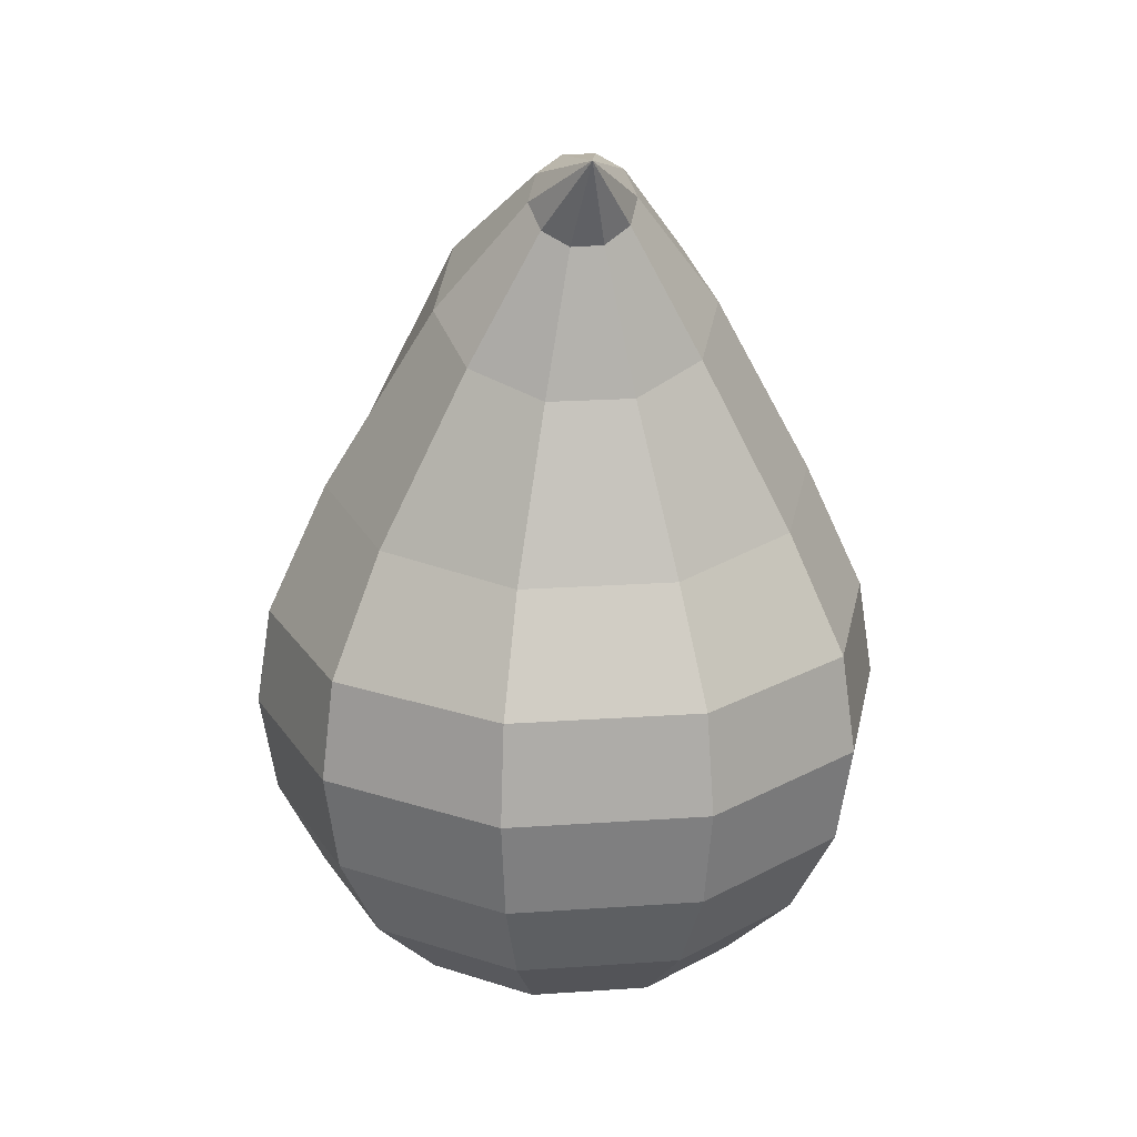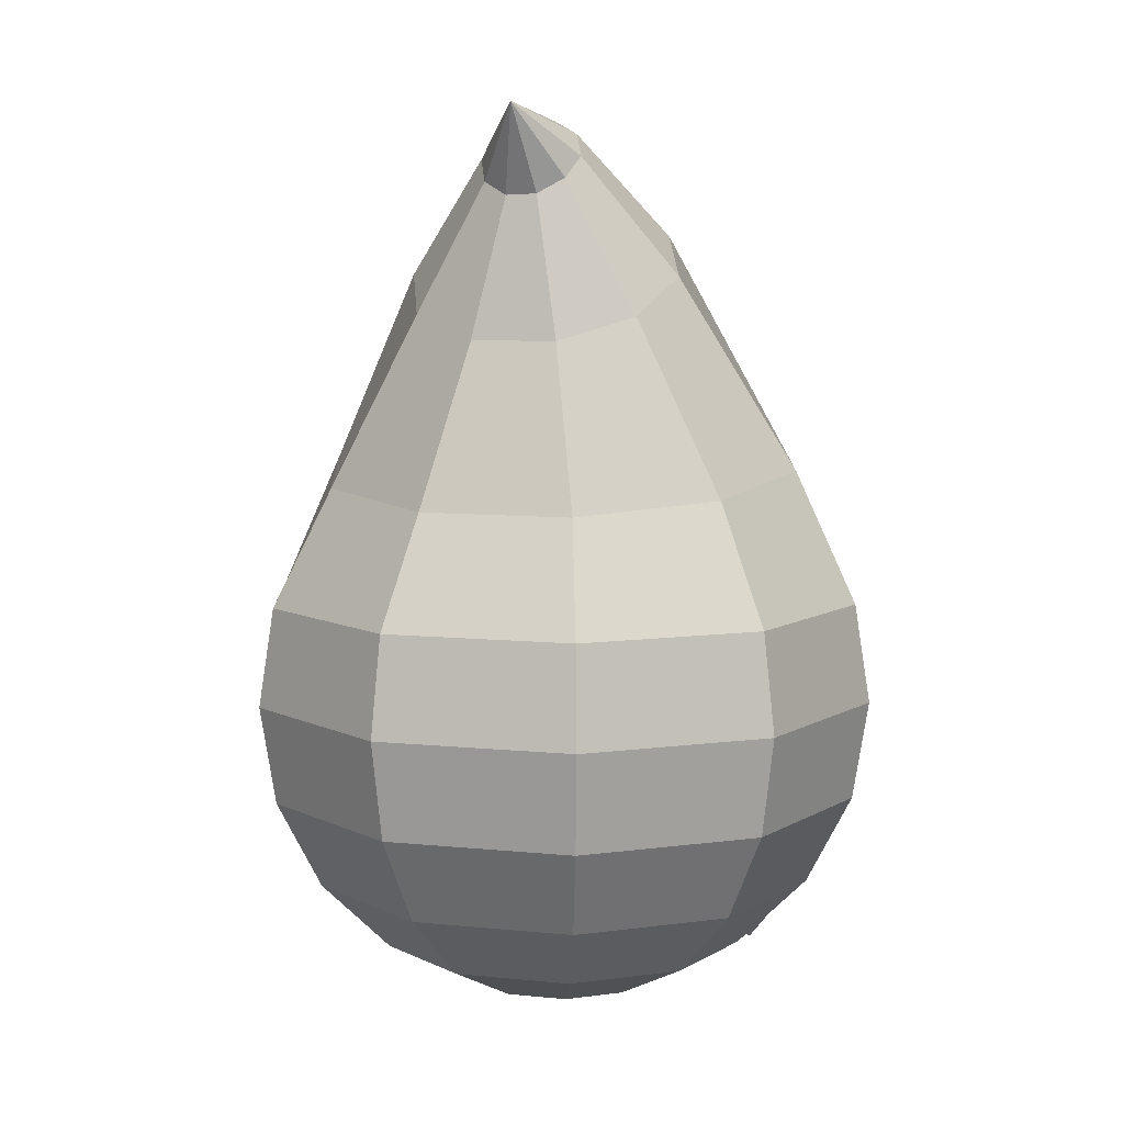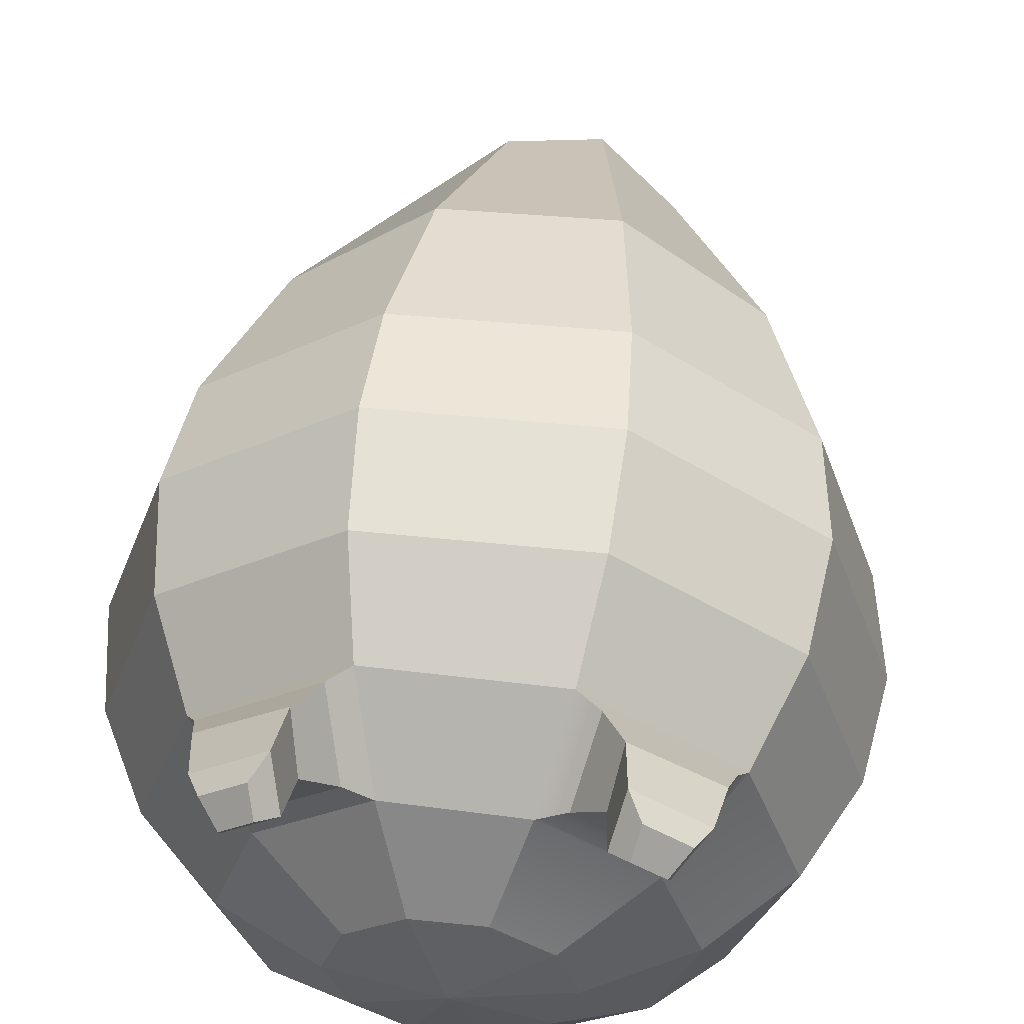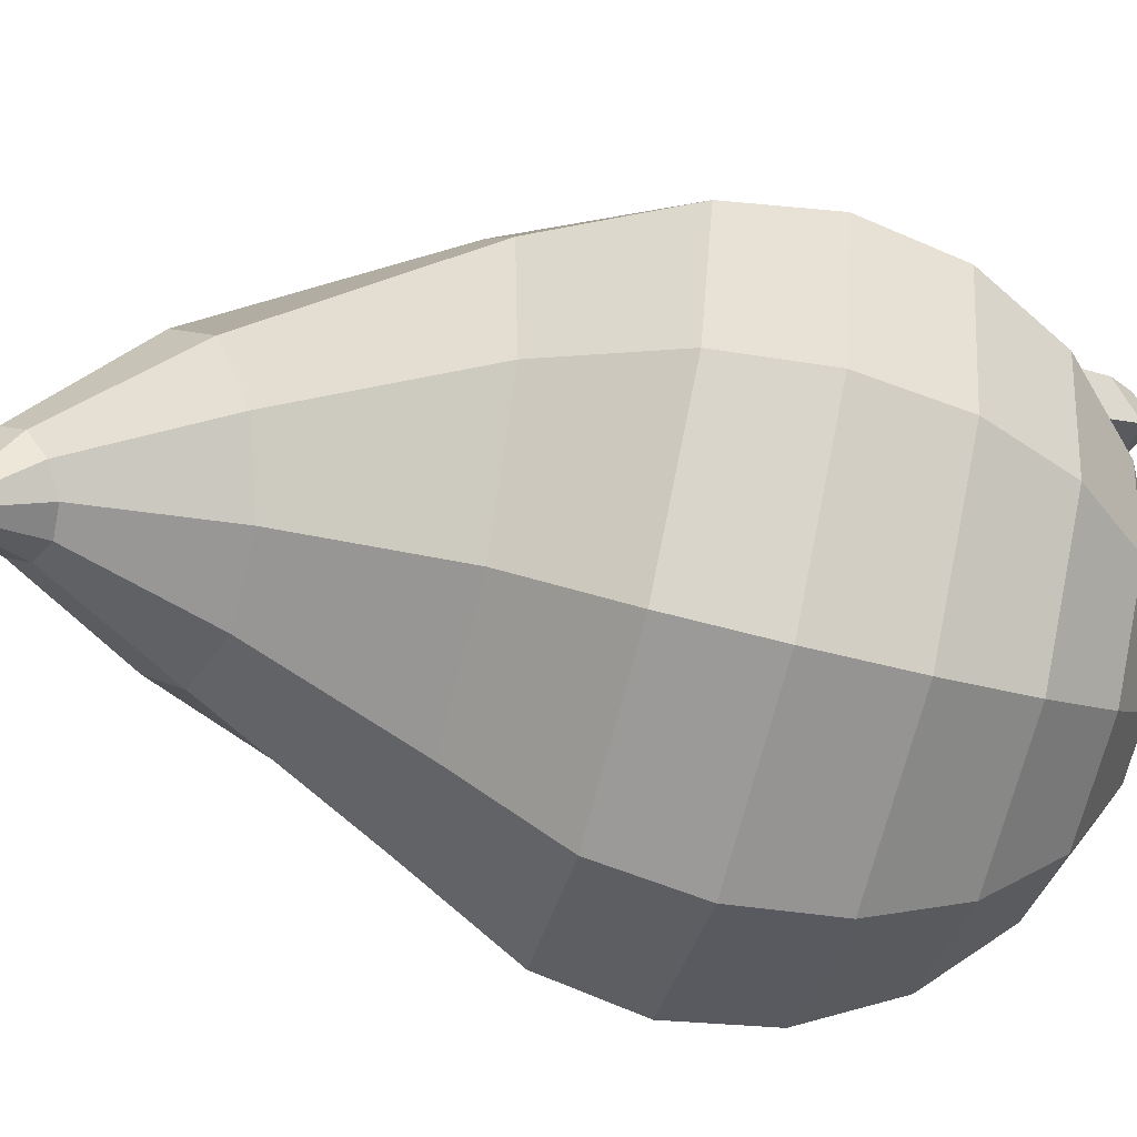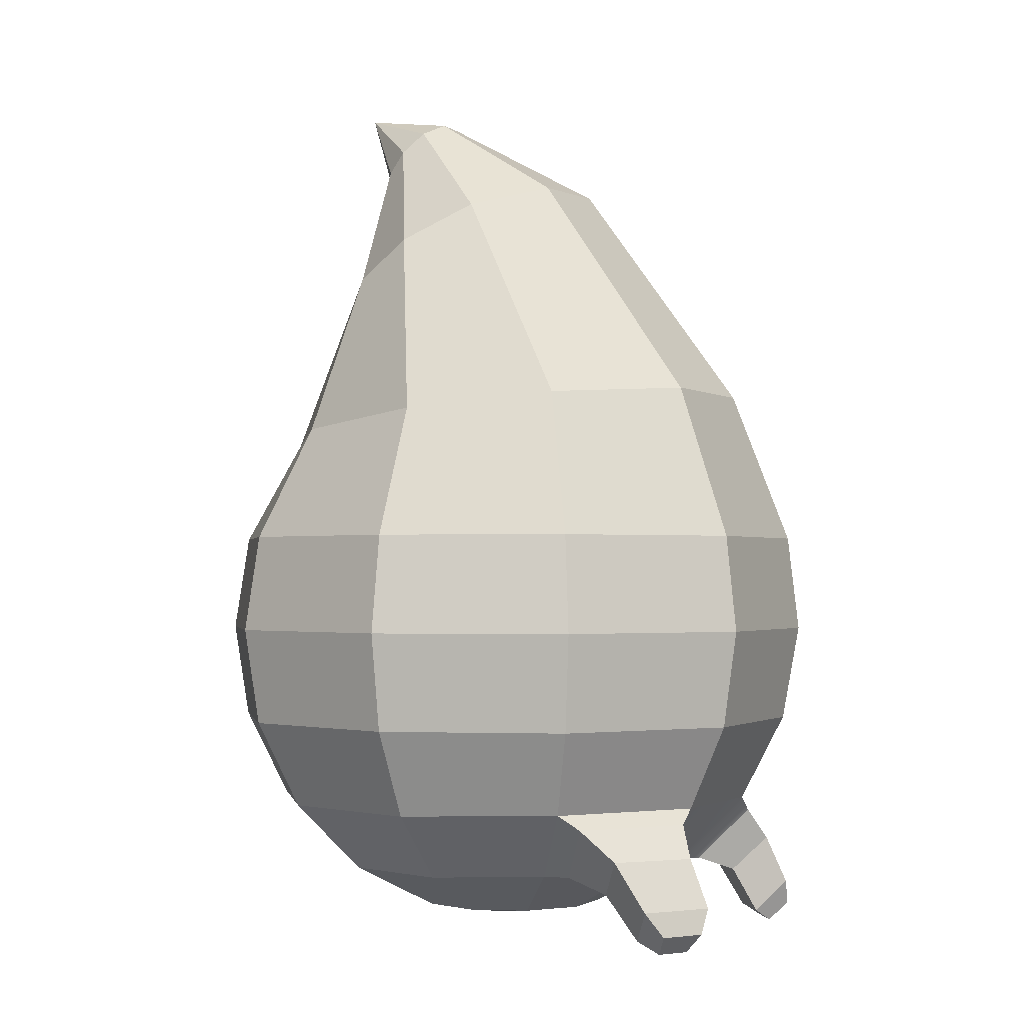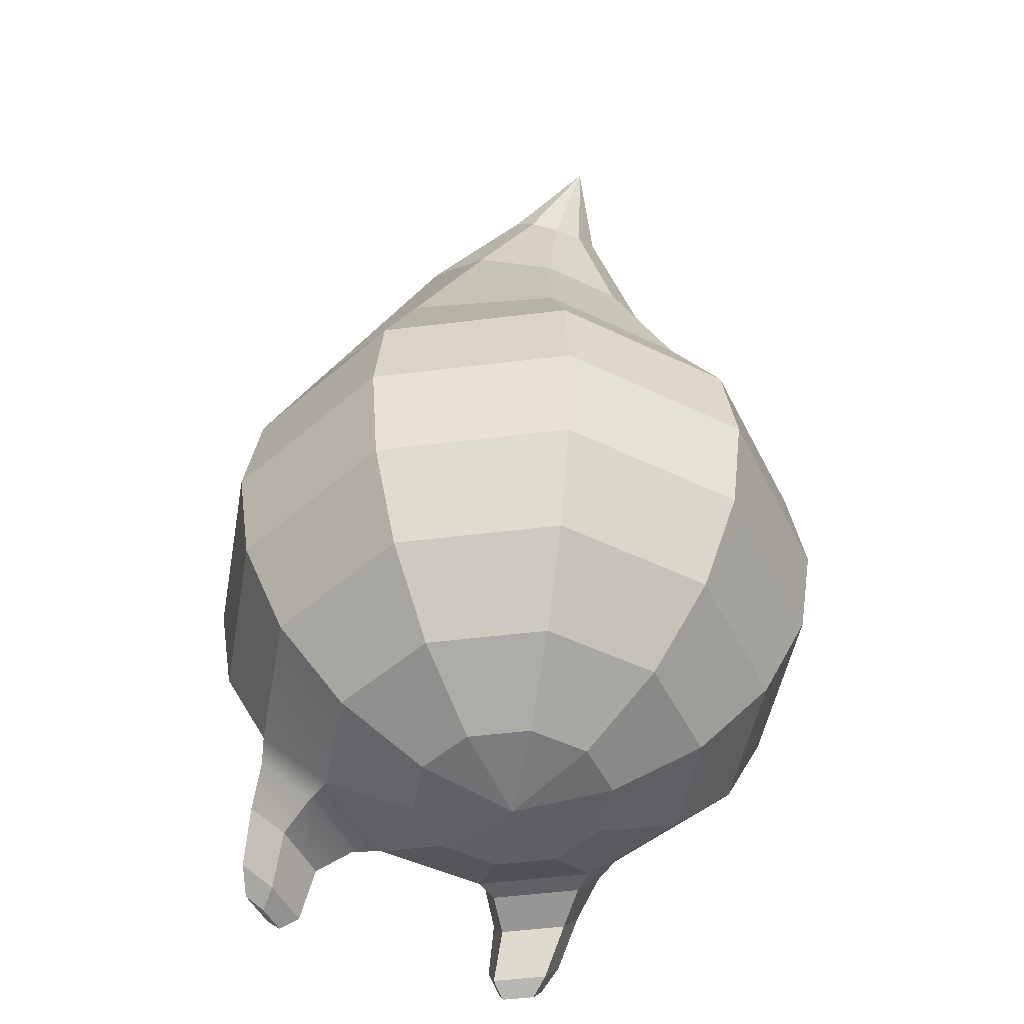
<metadata>
{"format":"obj","ext":"obj","renderer":"f3d","projection":"perspective","resolution":1024,"background":"white","views":[{"elev":22.1,"azim":173.2,"up":"+Y"},{"elev":8.2,"azim":-164.4,"up":"+Y"},{"elev":55.1,"azim":6.2,"up":"+Z"},{"elev":-68.8,"azim":-104.2,"up":"+Z"},{"elev":-1.7,"azim":-64.2,"up":"+Y"},{"elev":-49.4,"azim":151.8,"up":"+Y"}]}
</metadata>
<code>
g default
v 0.4182 -0.02514 0.6431
v 0.3474 -0.02514 0.6945
v 0.3639 0.02811 0.7452
v 0.4613 0.02811 0.6744
v 0.2227 0.1643 0.5163
v 0.4169 0.1653 0.3754
v 0.2682 0.3099 0.6553
v 0.5354 0.3112 0.4613
v 0.2943 0.1268 0.5982
v 0.4371 0.1283 0.4953
v 0.3182 0.2241 0.6961
v 0.5173 0.2283 0.5554
v 0.3042 0.006398 0.6675
v 0.4227 0.006725 0.5816
v 0.3317 0.09488 0.752
v 0.4949 0.09547 0.6338
v 0.2133 0.04176 -0.155
v 0.08148 0.04176 -0.2508
v -0.08148 0.04176 -0.2508
v -0.2133 0.04176 -0.155
v -0.2637 0.04176 0
v -0.2133 0.04176 0.155
v -0.08148 0.04176 0.2508
v 0.08148 0.04176 0.2508
v 0.2133 0.04176 0.155
v 0.2637 0.04176 0
v 0.4058 0.163 -0.2948
v 0.155 0.163 -0.477
v -0.155 0.163 -0.477
v -0.4058 0.163 -0.2948
v -0.5016 0.163 0
v -0.4035 0.1717 0.2977
v -0.153 0.1707 0.4796
v 0.155 0.163 0.477
v 0.4058 0.163 0.2948
v 0.5016 0.163 0
v 0.5585 0.3517 -0.4058
v 0.2133 0.3517 -0.6565
v -0.2133 0.3517 -0.6565
v -0.5585 0.3517 -0.4058
v -0.6903 0.3517 0
v -0.5565 0.3595 0.4083
v -0.2116 0.3583 0.6587
v 0.2133 0.3517 0.6565
v 0.5585 0.3517 0.4058
v 0.6903 0.3517 0
v 0.6565 0.5896 -0.477
v 0.2508 0.5896 -0.7718
v -0.2508 0.5896 -0.7718
v -0.6565 0.5896 -0.477
v -0.8115 0.5896 0
v -0.6565 0.5896 0.477
v -0.2508 0.5896 0.7718
v 0.2508 0.5896 0.7718
v 0.6565 0.5896 0.477
v 0.8115 0.5896 0
v 0.6903 0.8533 -0.5016
v 0.2637 0.8533 -0.8115
v -0.2637 0.8533 -0.8115
v -0.6903 0.8533 -0.5016
v -0.8533 0.8533 0
v -0.6903 0.8533 0.5016
v -0.2637 0.8533 0.8131
v 0.2637 0.8533 0.817
v 0.6903 0.8533 0.5032
v 0.8533 0.8533 0
v 0.6565 1.117 -0.477
v 0.2508 1.117 -0.7718
v -0.2508 1.117 -0.7718
v -0.6565 1.117 -0.477
v -0.8115 1.117 0
v -0.6565 1.117 0.477
v -0.2508 1.117 0.7805
v 0.2508 1.117 0.789
v 0.6565 1.117 0.4859
v 0.8115 1.117 -0
v 0.5243 1.429 -0.3841
v 0.2003 1.404 -0.6182
v -0.2003 1.404 -0.6182
v -0.5243 1.429 -0.3841
v -0.6481 1.47 -0.005376
v -0.5243 1.511 0.3765
v -0.2003 1.536 0.6271
v 0.2003 1.536 0.6375
v 0.5243 1.511 0.393
v 0.6481 1.47 -0.002257
v 0.294 1.887 -0.3484
v 0.1123 1.828 -0.4556
v -0.1123 1.828 -0.4556
v -0.294 1.887 -0.3484
v -0.3634 1.985 -0.1712
v -0.294 2.086 0.01339
v -0.1123 2.15 0.1747
v 0.1123 2.15 0.2095
v 0.294 2.086 0.05967
v 0.3634 1.985 -0.1692
v 0.1088 2.227 -0.3444
v 0.04155 2.193 -0.3803
v -0.04155 2.197 -0.3849
v -0.1088 2.236 -0.3563
v -0.1345 2.292 -0.2985
v -0.1088 2.348 -0.2429
v -0.04155 2.382 -0.2068
v 0.04155 2.38 -0.2039
v 0.1088 2.342 -0.2355
v 0.1345 2.284 -0.2893
v 0 0 0
v 0 2.424 -0.473
v -0.4108 0.1734 0.3754
v -0.2166 0.1724 0.5163
v -0.2621 0.318 0.6553
v -0.5293 0.3192 0.4613
v -0.431 0.1364 0.4953
v -0.2882 0.1349 0.5982
v -0.3121 0.2321 0.6961
v -0.5112 0.2363 0.5554
v -0.4166 0.01479 0.5816
v -0.2982 0.01446 0.6675
v -0.3256 0.1029 0.752
v -0.4888 0.1035 0.6338
v -0.4121 -0.01707 0.6431
v -0.3413 -0.01707 0.6945
v -0.3578 0.03618 0.7452
v -0.4552 0.03618 0.6744
g waterCharacter
f 1 4 3 2
f 6 10 9 5
f 5 9 11 7
f 7 11 12 8
f 8 12 10 6
f 10 14 13 9
f 9 13 15 11
f 11 15 16 12
f 12 16 14 10
f 14 1 2 13
f 13 2 3 15
f 15 3 4 16
f 16 4 1 14
f 17 18 28 27
f 18 19 29 28
f 19 20 30 29
f 20 21 31 30
f 21 22 32 31
f 22 23 33 32
f 23 24 34 33
f 24 25 35 34
f 25 26 36 35
f 26 17 27 36
f 27 28 38 37
f 28 29 39 38
f 29 30 40 39
f 30 31 41 40
f 31 32 42 41
f 121 122 123 124
f 33 34 44 43
f 35 36 46 45
f 36 27 37 46
f 37 38 48 47
f 38 39 49 48
f 39 40 50 49
f 40 41 51 50
f 41 42 52 51
f 42 43 53 52
f 43 44 54 53
f 44 45 55 54
f 45 46 56 55
f 46 37 47 56
f 47 48 58 57
f 48 49 59 58
f 49 50 60 59
f 50 51 61 60
f 51 52 62 61
f 52 53 63 62
f 53 54 64 63
f 54 55 65 64
f 55 56 66 65
f 56 47 57 66
f 57 58 68 67
f 58 59 69 68
f 59 60 70 69
f 60 61 71 70
f 61 62 72 71
f 62 63 73 72
f 63 64 74 73
f 64 65 75 74
f 65 66 76 75
f 66 57 67 76
f 67 68 78 77
f 68 69 79 78
f 69 70 80 79
f 70 71 81 80
f 71 72 82 81
f 72 73 83 82
f 73 74 84 83
f 74 75 85 84
f 75 76 86 85
f 76 67 77 86
f 77 78 88 87
f 78 79 89 88
f 79 80 90 89
f 80 81 91 90
f 81 82 92 91
f 82 83 93 92
f 83 84 94 93
f 84 85 95 94
f 85 86 96 95
f 86 77 87 96
f 87 88 98 97
f 88 89 99 98
f 89 90 100 99
f 90 91 101 100
f 91 92 102 101
f 92 93 103 102
f 93 94 104 103
f 94 95 105 104
f 95 96 106 105
f 96 87 97 106
f 18 17 107
f 19 18 107
f 20 19 107
f 21 20 107
f 22 21 107
f 23 22 107
f 24 23 107
f 25 24 107
f 26 25 107
f 17 26 107
f 97 98 108
f 98 99 108
f 99 100 108
f 100 101 108
f 101 102 108
f 102 103 108
f 103 104 108
f 104 105 108
f 105 106 108
f 106 97 108
f 32 33 110 109
f 33 43 111 110
f 43 42 112 111
f 42 32 109 112
f 109 110 114 113
f 110 111 115 114
f 111 112 116 115
f 112 109 113 116
f 113 114 118 117
f 114 115 119 118
f 115 116 120 119
f 116 113 117 120
f 117 118 122 121
f 118 119 123 122
f 119 120 124 123
f 120 117 121 124
f 5 7 44 34
f 7 8 45 44
f 8 6 35 45
f 6 5 34 35
g default
v 0.1225 0.2813 -0.08898
v 0.04678 0.2813 -0.144
v -0.04678 0.2813 -0.144
v -0.1225 0.2813 -0.08898
v -0.1514 0.2813 0
v -0.1225 0.2813 0.08898
v -0.04678 0.2813 0.144
v 0.04678 0.2813 0.144
v 0.1225 0.2813 0.08898
v 0.1514 0.2813 0
v 0.233 0.3509 -0.1693
v 0.08898 0.3509 -0.2739
v -0.08898 0.3509 -0.2739
v -0.233 0.3509 -0.1693
v -0.2879 0.3509 0
v -0.233 0.3509 0.1693
v -0.08898 0.3509 0.2739
v 0.08898 0.3509 0.2739
v 0.233 0.3509 0.1693
v 0.2879 0.3509 0
v 0.3206 0.4593 -0.233
v 0.1225 0.4593 -0.3769
v -0.1225 0.4593 -0.3769
v -0.3206 0.4593 -0.233
v -0.3963 0.4593 0
v -0.3206 0.4593 0.233
v -0.1225 0.4593 0.3769
v 0.1225 0.4593 0.3769
v 0.3206 0.4593 0.233
v 0.3963 0.4593 0
v 0.3769 0.5958 -0.2739
v 0.144 0.5958 -0.4431
v -0.144 0.5958 -0.4431
v -0.3769 0.5958 -0.2739
v -0.4659 0.5958 0
v -0.3769 0.5958 0.2739
v -0.144 0.5958 0.4431
v 0.144 0.5958 0.4431
v 0.3769 0.5958 0.2739
v 0.4659 0.5958 0
v 0.3963 0.7472 -0.2879
v 0.1514 0.7472 -0.4659
v -0.1514 0.7472 -0.4659
v -0.3963 0.7472 -0.2879
v -0.4899 0.7472 0
v -0.3963 0.7472 0.2879
v -0.1514 0.7472 0.4659
v 0.1514 0.7472 0.4659
v 0.3963 0.7472 0.2879
v 0.4899 0.7472 0
v 0.3769 0.8986 -0.2739
v 0.144 0.8986 -0.4431
v -0.144 0.8986 -0.4431
v -0.3769 0.8986 -0.2739
v -0.4659 0.8986 0
v -0.3769 0.8986 0.2739
v -0.144 0.8986 0.4431
v 0.144 0.8986 0.4431
v 0.3769 0.8986 0.2739
v 0.4659 0.8986 0
v 0.3206 1.035 -0.233
v 0.1225 1.035 -0.3769
v -0.1225 1.035 -0.3769
v -0.3206 1.035 -0.233
v -0.3963 1.035 0
v -0.3206 1.035 0.233
v -0.1225 1.035 0.3769
v 0.1225 1.035 0.3769
v 0.3206 1.035 0.233
v 0.3963 1.035 0
v 0.233 1.144 -0.1693
v 0.08898 1.144 -0.2739
v -0.08898 1.144 -0.2739
v -0.233 1.144 -0.1693
v -0.2879 1.144 0
v -0.233 1.144 0.1693
v -0.08898 1.144 0.2739
v 0.08898 1.144 0.2739
v 0.233 1.144 0.1693
v 0.2879 1.144 0
v 0.1225 1.213 -0.08898
v 0.04678 1.213 -0.144
v -0.04678 1.213 -0.144
v -0.1225 1.213 -0.08898
v -0.1514 1.213 0
v -0.1225 1.213 0.08898
v -0.04678 1.213 0.144
v 0.04678 1.213 0.144
v 0.1225 1.213 0.08898
v 0.1514 1.213 0
v 0 0.2573 0
v 0 1.237 0
g waterCharacter innerSphere
f 125 126 136 135
f 126 127 137 136
f 127 128 138 137
f 128 129 139 138
f 129 130 140 139
f 130 131 141 140
f 131 132 142 141
f 132 133 143 142
f 133 134 144 143
f 134 125 135 144
f 135 136 146 145
f 136 137 147 146
f 137 138 148 147
f 138 139 149 148
f 139 140 150 149
f 140 141 151 150
f 141 142 152 151
f 142 143 153 152
f 143 144 154 153
f 144 135 145 154
f 145 146 156 155
f 146 147 157 156
f 147 148 158 157
f 148 149 159 158
f 149 150 160 159
f 150 151 161 160
f 151 152 162 161
f 152 153 163 162
f 153 154 164 163
f 154 145 155 164
f 155 156 166 165
f 156 157 167 166
f 157 158 168 167
f 158 159 169 168
f 159 160 170 169
f 160 161 171 170
f 161 162 172 171
f 162 163 173 172
f 163 164 174 173
f 164 155 165 174
f 165 166 176 175
f 166 167 177 176
f 167 168 178 177
f 168 169 179 178
f 169 170 180 179
f 170 171 181 180
f 171 172 182 181
f 172 173 183 182
f 173 174 184 183
f 174 165 175 184
f 175 176 186 185
f 176 177 187 186
f 177 178 188 187
f 178 179 189 188
f 179 180 190 189
f 180 181 191 190
f 181 182 192 191
f 182 183 193 192
f 183 184 194 193
f 184 175 185 194
f 185 186 196 195
f 186 187 197 196
f 187 188 198 197
f 188 189 199 198
f 189 190 200 199
f 190 191 201 200
f 191 192 202 201
f 192 193 203 202
f 193 194 204 203
f 194 185 195 204
f 195 196 206 205
f 196 197 207 206
f 197 198 208 207
f 198 199 209 208
f 199 200 210 209
f 200 201 211 210
f 201 202 212 211
f 202 203 213 212
f 203 204 214 213
f 204 195 205 214
f 126 125 215
f 127 126 215
f 128 127 215
f 129 128 215
f 130 129 215
f 131 130 215
f 132 131 215
f 133 132 215
f 134 133 215
f 125 134 215
f 205 206 216
f 206 207 216
f 207 208 216
f 208 209 216
f 209 210 216
f 210 211 216
f 211 212 216
f 212 213 216
f 213 214 216
f 214 205 216

</code>
